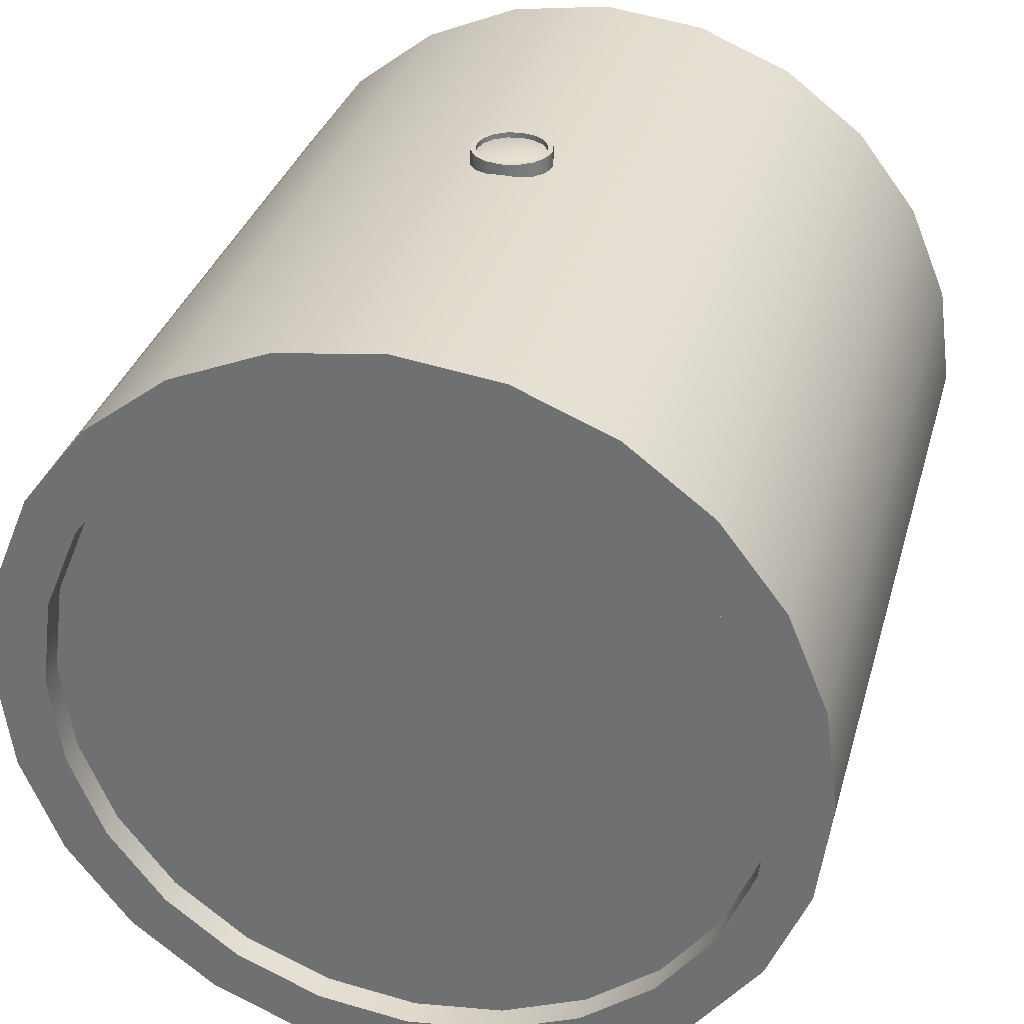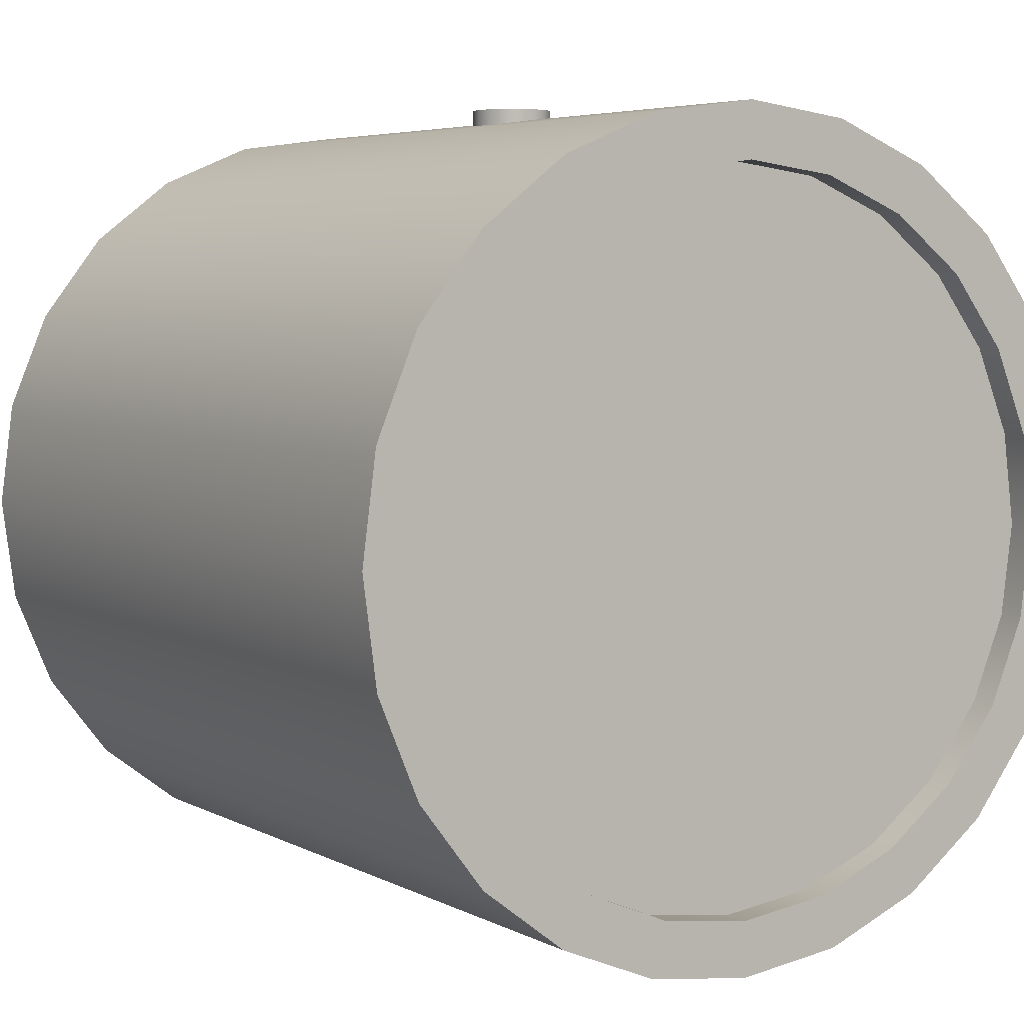
<metadata>
{"format":"obj","ext":"obj","renderer":"f3d","projection":"perspective","resolution":1024,"background":"white","views":[{"elev":32.4,"azim":14.9,"up":"+Z"},{"elev":5.1,"azim":-32.4,"up":"+Z"}]}
</metadata>
<code>
o aquila_crew_s1p5_2_1
v 0.9375 0.9375 -2.096e-18
v 0.9056 0.9375 0.2426
v 0.8119 0.9375 0.4688
v 0.6629 0.9375 0.6629
v 0.4688 0.9375 0.8119
v 0.2426 0.9375 0.9056
v 4.873e-17 0.9375 0.9375
v -0.2426 0.9375 0.9056
v -0.4688 0.9375 0.8119
v -0.6629 0.9375 0.6629
v -0.8119 0.9375 0.4688
v -0.9056 0.9375 0.2426
v -0.9375 0.9375 1.127e-16
v -0.9056 0.9375 -0.2426
v -0.8119 0.9375 -0.4688
v -0.6629 0.9375 -0.6629
v -0.4688 0.9375 -0.8119
v -0.2426 0.9375 -0.9056
v -1.809e-16 0.9375 -0.9375
v 0.2426 0.9375 -0.9056
v 0.4688 0.9375 -0.8119
v 0.6629 0.9375 -0.6629
v 0.8119 0.9375 -0.4688
v 0.9056 0.9375 -0.2426
v 0.7848 0.9375 0.2103
v 0.8125 0.9375 -4.284e-18
v 0.7848 0.9375 -0.2103
v 0.7036 0.9375 -0.4062
v 0.5745 0.9375 -0.5745
v 0.4062 0.9375 -0.7036
v 0.2103 0.9375 -0.7848
v -1.629e-16 0.9375 -0.8125
v -0.2103 0.9375 -0.7848
v -0.4062 0.9375 -0.7036
v -0.5745 0.9375 -0.5745
v -0.7036 0.9375 -0.4062
v -0.7848 0.9375 -0.2103
v -0.8125 0.9375 9.522e-17
v -0.7848 0.9375 0.2103
v -0.7036 0.9375 0.4062
v -0.5745 0.9375 0.5745
v -0.4062 0.9375 0.7036
v -0.2103 0.9375 0.7848
v 3.607e-17 0.9375 0.8125
v 0.2103 0.9375 0.7848
v 0.4062 0.9375 0.7036
v 0.5745 0.9375 0.5745
v 0.7036 0.9375 0.4062
v 0.7848 0.875 0.2103
v 0.8125 0.875 -4.284e-18
v 0.7848 0.875 -0.2103
v 0.7036 0.875 -0.4062
v 0.5745 0.875 -0.5745
v 0.4062 0.875 -0.7036
v 0.2103 0.875 -0.7848
v -1.629e-16 0.875 -0.8125
v -0.2103 0.875 -0.7848
v -0.4062 0.875 -0.7036
v -0.5745 0.875 -0.5745
v -0.7036 0.875 -0.4062
v -0.7848 0.875 -0.2103
v -0.8125 0.875 9.522e-17
v -0.7848 0.875 0.2103
v -0.7036 0.875 0.4062
v -0.5745 0.875 0.5745
v -0.4062 0.875 0.7036
v -0.2103 0.875 0.7848
v 3.607e-17 0.875 0.8125
v 0.2103 0.875 0.7848
v 0.4062 0.875 0.7036
v 0.5745 0.875 0.5745
v 0.7036 0.875 0.4062
v -5.551e-17 0.875 4.436e-17
v -2.203e-16 0.09375 0.9625
v -0.03588 0.08661 0.9625
v -0.06629 0.06629 0.9625
v -0.08661 0.03588 0.9625
v -0.09375 5.551e-17 0.9625
v -0.08661 -0.03588 0.9625
v -0.06629 -0.06629 0.9625
v -0.03588 -0.08661 0.9625
v -3.272e-16 -0.09375 0.9625
v 0.03588 -0.08661 0.9625
v 0.06629 -0.06629 0.9625
v 0.08661 -0.03588 0.9625
v 0.09375 -5.551e-17 0.9625
v 0.08661 0.03588 0.9625
v 0.06629 0.06629 0.9625
v 0.03588 0.08661 0.9625
v -2.262e-16 0.08125 0.9625
v -0.03109 0.07507 0.9625
v -0.05745 0.05745 0.9625
v -0.07507 0.03109 0.9625
v -0.08125 5.551e-17 0.9625
v -0.07507 -0.03109 0.9625
v -0.05745 -0.05745 0.9625
v -0.03109 -0.07507 0.9625
v -3.188e-16 -0.08125 0.9625
v 0.03109 -0.07507 0.9625
v 0.05745 -0.05745 0.9625
v 0.07507 -0.03109 0.9625
v 0.08125 -5.551e-17 0.9625
v 0.07507 0.03109 0.9625
v 0.05745 0.05745 0.9625
v 0.03109 0.07507 0.9625
v -2.239e-16 0.08125 0.95
v -0.03109 0.07507 0.95
v -0.05745 0.05745 0.95
v -0.07507 0.03109 0.95
v -0.08125 5.551e-17 0.95
v -0.07507 -0.03109 0.95
v -0.05745 -0.05745 0.95
v -0.03109 -0.07507 0.95
v -3.165e-16 -0.08125 0.95
v 0.03109 -0.07507 0.95
v 0.05745 -0.05745 0.95
v 0.07507 -0.03109 0.95
v 0.08125 -5.551e-17 0.95
v 0.07507 0.03109 0.95
v 0.05745 0.05745 0.95
v 0.03109 0.07507 0.95
v -3.539e-16 -0.09375 0.9375
v 0.03588 -0.08661 0.9328
v 0.06629 -0.06629 0.9288
v 0.08661 -0.03588 0.9261
v 0.09375 -3.376e-17 0.9252
v 0.08661 0.03588 0.9261
v 0.06629 0.06629 0.9288
v 0.03588 0.08661 0.9328
v -2.47e-16 0.09375 0.9375
v -0.06629 0.06629 0.9288
v -0.08661 0.03588 0.9261
v -0.09375 7.726e-17 0.9252
v -0.08661 -0.03588 0.9261
v -0.06629 -0.06629 0.9288
v -0.03588 -0.08661 0.9328
v -0.03588 0.08661 0.9328
v 0.9375 0.9375 -2.096e-18
v 0.9056 0.9375 0.2426
v 0.8119 0.9375 0.4688
v 0.6629 0.9375 0.6629
v 0.4688 0.9375 0.8119
v 0.2426 0.9375 0.9056
v 4.873e-17 0.9375 0.9375
v -0.2426 0.9375 0.9056
v -0.4688 0.9375 0.8119
v -0.6629 0.9375 0.6629
v -0.8119 0.9375 0.4688
v -0.9056 0.9375 0.2426
v -0.9375 0.9375 1.127e-16
v -0.9056 0.9375 -0.2426
v -0.8119 0.9375 -0.4688
v -0.6629 0.9375 -0.6629
v -0.4688 0.9375 -0.8119
v -0.2426 0.9375 -0.9056
v -1.809e-16 0.9375 -0.9375
v 0.2426 0.9375 -0.9056
v 0.4688 0.9375 -0.8119
v 0.6629 0.9375 -0.6629
v 0.8119 0.9375 -0.4688
v 0.9056 0.9375 -0.2426
v 0.9375 -0.9375 -2.096e-18
v 0.9056 -0.9375 0.2426
v 0.8119 -0.9375 0.4688
v 0.6629 -0.9375 0.6629
v 0.4688 -0.9375 0.8119
v 0.2426 -0.9375 0.9056
v 4.873e-17 -0.9375 0.9375
v -0.2426 -0.9375 0.9056
v -0.4688 -0.9375 0.8119
v -0.6629 -0.9375 0.6629
v -0.8119 -0.9375 0.4688
v -0.9056 -0.9375 0.2426
v -0.9375 -0.9375 1.127e-16
v -0.9056 -0.9375 -0.2426
v -0.8119 -0.9375 -0.4688
v -0.6629 -0.9375 -0.6629
v -0.4688 -0.9375 -0.8119
v -0.2426 -0.9375 -0.9056
v -1.809e-16 -0.9375 -0.9375
v 0.2426 -0.9375 -0.9056
v 0.4688 -0.9375 -0.8119
v 0.6629 -0.9375 -0.6629
v 0.8119 -0.9375 -0.4688
v 0.9056 -0.9375 -0.2426
v 0.9056 0.3125 -0.2426
v 0.9056 -0.3125 -0.2426
v 0.8119 0.3125 -0.4688
v 0.8119 -0.3125 -0.4688
v 0.6629 0.3125 -0.6629
v 0.6629 -0.3125 -0.6629
v 0.4688 0.3125 -0.8119
v 0.4688 -0.3125 -0.8119
v 0.2426 0.3125 -0.9056
v 0.2426 -0.3125 -0.9056
v -1.809e-16 0.3125 -0.9375
v -1.809e-16 -0.3125 -0.9375
v -0.2426 0.3125 -0.9056
v -0.2426 -0.3125 -0.9056
v -0.4688 0.3125 -0.8119
v -0.4688 -0.3125 -0.8119
v -0.6629 0.3125 -0.6629
v -0.6629 -0.3125 -0.6629
v -0.8119 0.3125 -0.4688
v -0.8119 -0.3125 -0.4688
v -0.9056 0.3125 -0.2426
v -0.9056 -0.3125 -0.2426
v -0.9375 0.3125 1.127e-16
v -0.9375 -0.3125 1.127e-16
v -0.9056 0.3125 0.2426
v -0.9056 -0.3125 0.2426
v -0.8119 0.3125 0.4688
v -0.8119 -0.3125 0.4688
v -0.6629 0.3125 0.6629
v -0.6629 -0.3125 0.6629
v -0.4688 0.3125 0.8119
v -0.4688 -0.3125 0.8119
v -0.2426 0.3125 0.9056
v -0.2426 -0.3125 0.9056
v 4.873e-17 0.3125 0.9375
v 4.873e-17 -0.3125 0.9375
v 0.2426 0.3125 0.9056
v 0.2426 -0.3125 0.9056
v 0.4688 0.3125 0.8119
v 0.4688 -0.3125 0.8119
v 0.6629 0.3125 0.6629
v 0.6629 -0.3125 0.6629
v 0.8119 0.3125 0.4688
v 0.8119 -0.3125 0.4688
v 0.9056 0.3125 0.2426
v 0.9056 -0.3125 0.2426
v 0.9375 0.3125 -2.096e-18
v 0.9375 -0.3125 -2.096e-18
v -8.58e-18 0.09375 -0.9625
v 0.03588 0.08661 -0.9625
v 0.06629 0.06629 -0.9625
v 0.08661 0.03588 -0.9625
v 0.09375 5.551e-17 -0.9625
v 0.08661 -0.03588 -0.9625
v 0.06629 -0.06629 -0.9625
v 0.03588 -0.08661 -0.9625
v 9.831e-17 -0.09375 -0.9625
v -0.03588 -0.08661 -0.9625
v -0.06629 -0.06629 -0.9625
v -0.08661 -0.03588 -0.9625
v -0.09375 -5.551e-17 -0.9625
v -0.08661 0.03588 -0.9625
v -0.06629 0.06629 -0.9625
v -0.03588 0.08661 -0.9625
v -2.706e-18 0.08125 -0.9625
v 0.03109 0.07507 -0.9625
v 0.05745 0.05745 -0.9625
v 0.07507 0.03109 -0.9625
v 0.08125 5.551e-17 -0.9625
v 0.07507 -0.03109 -0.9625
v 0.05745 -0.05745 -0.9625
v 0.03109 -0.07507 -0.9625
v 8.993e-17 -0.08125 -0.9625
v -0.03109 -0.07507 -0.9625
v -0.05745 -0.05745 -0.9625
v -0.07507 -0.03109 -0.9625
v -0.08125 -5.551e-17 -0.9625
v -0.07507 0.03109 -0.9625
v -0.05745 0.05745 -0.9625
v -0.03109 0.07507 -0.9625
v -3.471e-18 0.08125 -0.95
v 0.03109 0.07507 -0.95
v 0.05745 0.05745 -0.95
v 0.07507 0.03109 -0.95
v 0.08125 5.551e-17 -0.95
v 0.07507 -0.03109 -0.95
v 0.05745 -0.05745 -0.95
v 0.03109 -0.07507 -0.95
v 8.917e-17 -0.08125 -0.95
v -0.03109 -0.07507 -0.95
v -0.05745 -0.05745 -0.95
v -0.07507 -0.03109 -0.95
v -0.08125 -5.551e-17 -0.95
v -0.07507 0.03109 -0.95
v -0.05745 0.05745 -0.95
v -0.03109 0.07507 -0.95
v 1.281e-16 -0.09375 -0.9375
v -0.03588 -0.08661 -0.9328
v -0.06629 -0.06629 -0.9288
v -0.08661 -0.03588 -0.9261
v -0.09375 -3.376e-17 -0.9252
v -0.08661 0.03588 -0.9261
v -0.06629 0.06629 -0.9288
v -0.03588 0.08661 -0.9328
v 2.118e-17 0.09375 -0.9375
v 0.06629 0.06629 -0.9288
v 0.08661 0.03588 -0.9261
v 0.09375 7.726e-17 -0.9252
v 0.08661 -0.03588 -0.9261
v 0.06629 -0.06629 -0.9288
v 0.03588 -0.08661 -0.9328
v 0.03588 0.08661 -0.9328
v 0.9375 -0.9375 -2.096e-18
v 0.9056 -0.9375 0.2426
v 0.8119 -0.9375 0.4688
v 0.6629 -0.9375 0.6629
v 0.4688 -0.9375 0.8119
v 0.2426 -0.9375 0.9056
v 4.873e-17 -0.9375 0.9375
v -0.2426 -0.9375 0.9056
v -0.4688 -0.9375 0.8119
v -0.6629 -0.9375 0.6629
v -0.8119 -0.9375 0.4688
v -0.9056 -0.9375 0.2426
v -0.9375 -0.9375 1.127e-16
v -0.9056 -0.9375 -0.2426
v -0.8119 -0.9375 -0.4688
v -0.6629 -0.9375 -0.6629
v -0.4688 -0.9375 -0.8119
v -0.2426 -0.9375 -0.9056
v -1.809e-16 -0.9375 -0.9375
v 0.2426 -0.9375 -0.9056
v 0.4688 -0.9375 -0.8119
v 0.6629 -0.9375 -0.6629
v 0.8119 -0.9375 -0.4688
v 0.9056 -0.9375 -0.2426
v 0.7848 -0.9375 0.2103
v 0.8125 -0.9375 -4.284e-18
v 0.7848 -0.9375 -0.2103
v 0.7036 -0.9375 -0.4062
v 0.5745 -0.9375 -0.5745
v 0.4062 -0.9375 -0.7036
v 0.2103 -0.9375 -0.7848
v -1.629e-16 -0.9375 -0.8125
v -0.2103 -0.9375 -0.7848
v -0.4062 -0.9375 -0.7036
v -0.5745 -0.9375 -0.5745
v -0.7036 -0.9375 -0.4062
v -0.7848 -0.9375 -0.2103
v -0.8125 -0.9375 9.522e-17
v -0.7848 -0.9375 0.2103
v -0.7036 -0.9375 0.4062
v -0.5745 -0.9375 0.5745
v -0.4062 -0.9375 0.7036
v -0.2103 -0.9375 0.7848
v 3.607e-17 -0.9375 0.8125
v 0.2103 -0.9375 0.7848
v 0.4062 -0.9375 0.7036
v 0.5745 -0.9375 0.5745
v 0.7036 -0.9375 0.4062
v 0.7848 -0.875 0.2103
v 0.8125 -0.875 -4.284e-18
v 0.7848 -0.875 -0.2103
v 0.7036 -0.875 -0.4062
v 0.5745 -0.875 -0.5745
v 0.4062 -0.875 -0.7036
v 0.2103 -0.875 -0.7848
v -1.629e-16 -0.875 -0.8125
v -0.2103 -0.875 -0.7848
v -0.4062 -0.875 -0.7036
v -0.5745 -0.875 -0.5745
v -0.7036 -0.875 -0.4062
v -0.7848 -0.875 -0.2103
v -0.8125 -0.875 9.522e-17
v -0.7848 -0.875 0.2103
v -0.7036 -0.875 0.4062
v -0.5745 -0.875 0.5745
v -0.4062 -0.875 0.7036
v -0.2103 -0.875 0.7848
v 3.607e-17 -0.875 0.8125
v 0.2103 -0.875 0.7848
v 0.4062 -0.875 0.7036
v 0.5745 -0.875 0.5745
v 0.7036 -0.875 0.4062
v -5.551e-17 -0.875 4.436e-17
g aquila_crew_s1p5_2_1_aquila_crew_s1p5_2_1_auv
f 49 73 72
f 50 73 49
f 51 73 50
f 52 73 51
f 53 73 52
f 54 73 53
f 55 73 54
f 56 73 55
f 57 73 56
f 58 73 57
f 59 73 58
f 60 73 59
f 61 73 60
f 62 73 61
f 63 73 62
f 64 73 63
f 65 73 64
f 66 73 65
f 67 73 66
f 68 73 67
f 69 73 68
f 70 73 69
f 71 73 70
f 72 73 71
f 74 130 137 75
f 75 137 131 76
f 76 131 132 77
f 77 132 133 78
f 78 133 134 79
f 79 134 135 80
f 80 135 136 81
f 81 136 122 82
f 82 122 123 83
f 83 123 124 84
f 84 124 125 85
f 85 125 126 86
f 86 126 127 87
f 87 127 128 88
f 88 128 129 89
f 89 129 130 74
f 234 250 265 249
f 235 251 250 234
f 236 252 251 235
f 237 253 252 236
f 238 254 253 237
f 239 255 254 238
f 240 256 255 239
f 241 257 256 240
f 242 258 257 241
f 243 259 258 242
f 244 260 259 243
f 245 261 260 244
f 246 262 261 245
f 247 263 262 246
f 248 264 263 247
f 249 265 264 248
f 346 370 347
f 347 370 348
f 348 370 349
f 349 370 350
f 350 370 351
f 351 370 352
f 352 370 353
f 353 370 354
f 354 370 355
f 355 370 356
f 356 370 357
f 357 370 358
f 358 370 359
f 359 370 360
f 360 370 361
f 361 370 362
f 362 370 363
f 363 370 364
f 364 370 365
f 365 370 366
f 366 370 367
f 367 370 368
f 368 370 369
f 369 370 346
f 25 49 72 48
f 26 50 49 25
f 27 51 50 26
f 28 52 51 27
f 29 53 52 28
f 30 54 53 29
f 31 55 54 30
f 32 56 55 31
f 33 57 56 32
f 34 58 57 33
f 35 59 58 34
f 36 60 59 35
f 37 61 60 36
f 38 62 61 37
f 39 63 62 38
f 40 64 63 39
f 41 65 64 40
f 42 66 65 41
f 43 67 66 42
f 44 68 67 43
f 45 69 68 44
f 46 70 69 45
f 47 71 70 46
f 48 72 71 47
f 74 90 105 89
f 75 91 90 74
f 76 92 91 75
f 77 93 92 76
f 78 94 93 77
f 79 95 94 78
f 80 96 95 79
f 81 97 96 80
f 82 98 97 81
f 83 99 98 82
f 84 100 99 83
f 85 101 100 84
f 86 102 101 85
f 87 103 102 86
f 88 104 103 87
f 89 105 104 88
f 138 232 186 161
f 139 230 232 138
f 140 228 230 139
f 141 226 228 140
f 142 224 226 141
f 143 222 224 142
f 144 220 222 143
f 145 218 220 144
f 146 216 218 145
f 147 214 216 146
f 148 212 214 147
f 149 210 212 148
f 150 208 210 149
f 151 206 208 150
f 152 204 206 151
f 153 202 204 152
f 154 200 202 153
f 155 198 200 154
f 156 196 198 155
f 157 194 196 156
f 158 192 194 157
f 159 190 192 158
f 160 188 190 159
f 161 186 188 160
f 162 233 231 163
f 163 231 229 164
f 164 229 227 165
f 165 227 225 166
f 166 225 223 167
f 167 223 221 168
f 168 221 219 169
f 169 219 217 170
f 170 217 215 171
f 171 215 213 172
f 172 213 211 173
f 173 211 209 174
f 174 209 207 175
f 175 207 205 176
f 176 205 203 177
f 177 203 201 178
f 178 201 199 179
f 179 199 197 180
f 180 197 195 181
f 181 195 193 182
f 182 193 191 183
f 183 191 189 184
f 184 189 187 185
f 185 187 233 162
f 186 232 233 187
f 187 189 188 186
f 189 191 190 188
f 191 193 192 190
f 193 195 194 192
f 195 197 196 194
f 197 199 198 196
f 199 201 200 198
f 201 203 202 200
f 203 205 204 202
f 205 207 206 204
f 207 209 208 206
f 209 211 210 208
f 211 213 212 210
f 213 215 214 212
f 215 217 216 214
f 217 219 218 216
f 219 221 220 218
f 221 223 222 220
f 223 225 224 222
f 225 227 226 224
f 227 229 228 226
f 229 231 230 228
f 231 233 232 230
f 234 290 297 235
f 235 297 291 236
f 236 291 292 237
f 237 292 293 238
f 238 293 294 239
f 239 294 295 240
f 240 295 296 241
f 241 296 282 242
f 242 282 283 243
f 243 283 284 244
f 244 284 285 245
f 245 285 286 246
f 246 286 287 247
f 247 287 288 248
f 248 288 289 249
f 249 289 290 234
f 250 266 281 265
f 251 267 266 250
f 252 268 267 251
f 253 269 268 252
f 254 270 269 253
f 255 271 270 254
f 256 272 271 255
f 257 273 272 256
f 258 274 273 257
f 259 275 274 258
f 260 276 275 259
f 261 277 276 260
f 262 278 277 261
f 263 279 278 262
f 264 280 279 263
f 265 281 280 264
f 298 323 324 321
f 299 322 323 298
f 300 345 322 299
f 301 344 345 300
f 302 343 344 301
f 303 342 343 302
f 304 341 342 303
f 305 340 341 304
f 306 339 340 305
f 307 338 339 306
f 308 337 338 307
f 309 336 337 308
f 310 335 336 309
f 311 334 335 310
f 312 333 334 311
f 313 332 333 312
f 314 331 332 313
f 315 330 331 314
f 316 329 330 315
f 317 328 329 316
f 318 327 328 317
f 319 326 327 318
f 320 325 326 319
f 321 324 325 320
f 1 26 25 2
f 2 25 48 3
f 3 48 47 4
f 4 47 46 5
f 5 46 45 6
f 6 45 44 7
f 7 44 43 8
f 8 43 42 9
f 9 42 41 10
f 10 41 40 11
f 11 40 39 12
f 12 39 38 13
f 13 38 37 14
f 14 37 36 15
f 15 36 35 16
f 16 35 34 17
f 17 34 33 18
f 18 33 32 19
f 19 32 31 20
f 20 31 30 21
f 21 30 29 22
f 22 29 28 23
f 23 28 27 24
f 24 27 26 1
f 90 106 121 105
f 91 107 106 90
f 92 108 107 91
f 93 109 108 92
f 94 110 109 93
f 95 111 110 94
f 96 112 111 95
f 97 113 112 96
f 98 114 113 97
f 99 115 114 98
f 100 116 115 99
f 101 117 116 100
f 102 118 117 101
f 103 119 118 102
f 104 120 119 103
f 105 121 120 104
f 322 346 347 323
f 323 347 348 324
f 324 348 349 325
f 325 349 350 326
f 326 350 351 327
f 327 351 352 328
f 328 352 353 329
f 329 353 354 330
f 330 354 355 331
f 331 355 356 332
f 332 356 357 333
f 333 357 358 334
f 334 358 359 335
f 335 359 360 336
f 336 360 361 337
f 337 361 362 338
f 338 362 363 339
f 339 363 364 340
f 340 364 365 341
f 341 365 366 342
f 342 366 367 343
f 343 367 368 344
f 344 368 369 345
f 345 369 346 322
o aquila_crew_s1p5_2_1_windows
v -3.471e-18 0.08125 -0.95
v 0.03109 0.07507 -0.95
v 0.05745 0.05745 -0.95
v 0.07507 0.03109 -0.95
v 0.08125 5.551e-17 -0.95
v 0.07507 -0.03109 -0.95
v 0.05745 -0.05745 -0.95
v 0.03109 -0.07507 -0.95
v 8.917e-17 -0.08125 -0.95
v -0.03109 -0.07507 -0.95
v -0.05745 -0.05745 -0.95
v -0.07507 -0.03109 -0.95
v -0.08125 -5.551e-17 -0.95
v -0.07507 0.03109 -0.95
v -0.05745 0.05745 -0.95
v -0.03109 0.07507 -0.95
v 1.341e-17 0.05 -0.9563
v 0.01913 0.04619 -0.9563
v 0.03536 0.03536 -0.9563
v 0.04619 0.01913 -0.9563
v 0.05 0 -0.9563
v 0.04619 -0.01913 -0.9563
v 0.03536 -0.03536 -0.9563
v 0.01913 -0.04619 -0.9563
v 7.041e-17 -0.05 -0.9563
v -0.01913 -0.04619 -0.9563
v -0.03536 -0.03536 -0.9563
v -0.04619 -0.01913 -0.9563
v -0.05 -5.551e-17 -0.9563
v -0.04619 0.01913 -0.9563
v -0.03536 0.03536 -0.9563
v -0.01913 0.04619 -0.9563
v 3.592e-17 0 -0.9594
v -2.239e-16 0.08125 0.95
v -0.03109 0.07507 0.95
v -0.05745 0.05745 0.95
v -0.07507 0.03109 0.95
v -0.08125 5.551e-17 0.95
v -0.07507 -0.03109 0.95
v -0.05745 -0.05745 0.95
v -0.03109 -0.07507 0.95
v -3.165e-16 -0.08125 0.95
v 0.03109 -0.07507 0.95
v 0.05745 -0.05745 0.95
v 0.07507 -0.03109 0.95
v 0.08125 -5.551e-17 0.95
v 0.07507 0.03109 0.95
v 0.05745 0.05745 0.95
v 0.03109 0.07507 0.95
v -2.415e-16 0.05 0.9563
v -0.01913 0.04619 0.9563
v -0.03536 0.03536 0.9563
v -0.04619 0.01913 0.9563
v -0.05 0 0.9563
v -0.04619 -0.01913 0.9563
v -0.03536 -0.03536 0.9563
v -0.01913 -0.04619 0.9563
v -2.985e-16 -0.05 0.9563
v 0.01913 -0.04619 0.9563
v 0.03536 -0.03536 0.9563
v 0.04619 -0.01913 0.9563
v 0.05 -5.551e-17 0.9563
v 0.04619 0.01913 0.9563
v 0.03536 0.03536 0.9563
v 0.01913 0.04619 0.9563
v -2.644e-16 0 0.9594
g aquila_crew_s1p5_2_1_windows_aquila_crew_s1p5_2_1_windows_auv
f 371 387 402 386
f 372 388 387 371
f 373 389 388 372
f 374 390 389 373
f 375 391 390 374
f 376 392 391 375
f 377 393 392 376
f 378 394 393 377
f 379 395 394 378
f 380 396 395 379
f 381 397 396 380
f 382 398 397 381
f 383 399 398 382
f 384 400 399 383
f 385 401 400 384
f 386 402 401 385
f 387 403 402
f 388 403 387
f 389 403 388
f 390 403 389
f 391 403 390
f 392 403 391
f 393 403 392
f 394 403 393
f 395 403 394
f 396 403 395
f 397 403 396
f 398 403 397
f 399 403 398
f 400 403 399
f 401 403 400
f 402 403 401
f 404 420 435 419
f 405 421 420 404
f 406 422 421 405
f 407 423 422 406
f 408 424 423 407
f 409 425 424 408
f 410 426 425 409
f 411 427 426 410
f 412 428 427 411
f 413 429 428 412
f 414 430 429 413
f 415 431 430 414
f 416 432 431 415
f 417 433 432 416
f 418 434 433 417
f 419 435 434 418
f 420 436 435
f 421 436 420
f 422 436 421
f 423 436 422
f 424 436 423
f 425 436 424
f 426 436 425
f 427 436 426
f 428 436 427
f 429 436 428
f 430 436 429
f 431 436 430
f 432 436 431
f 433 436 432
f 434 436 433
f 435 436 434

</code>
